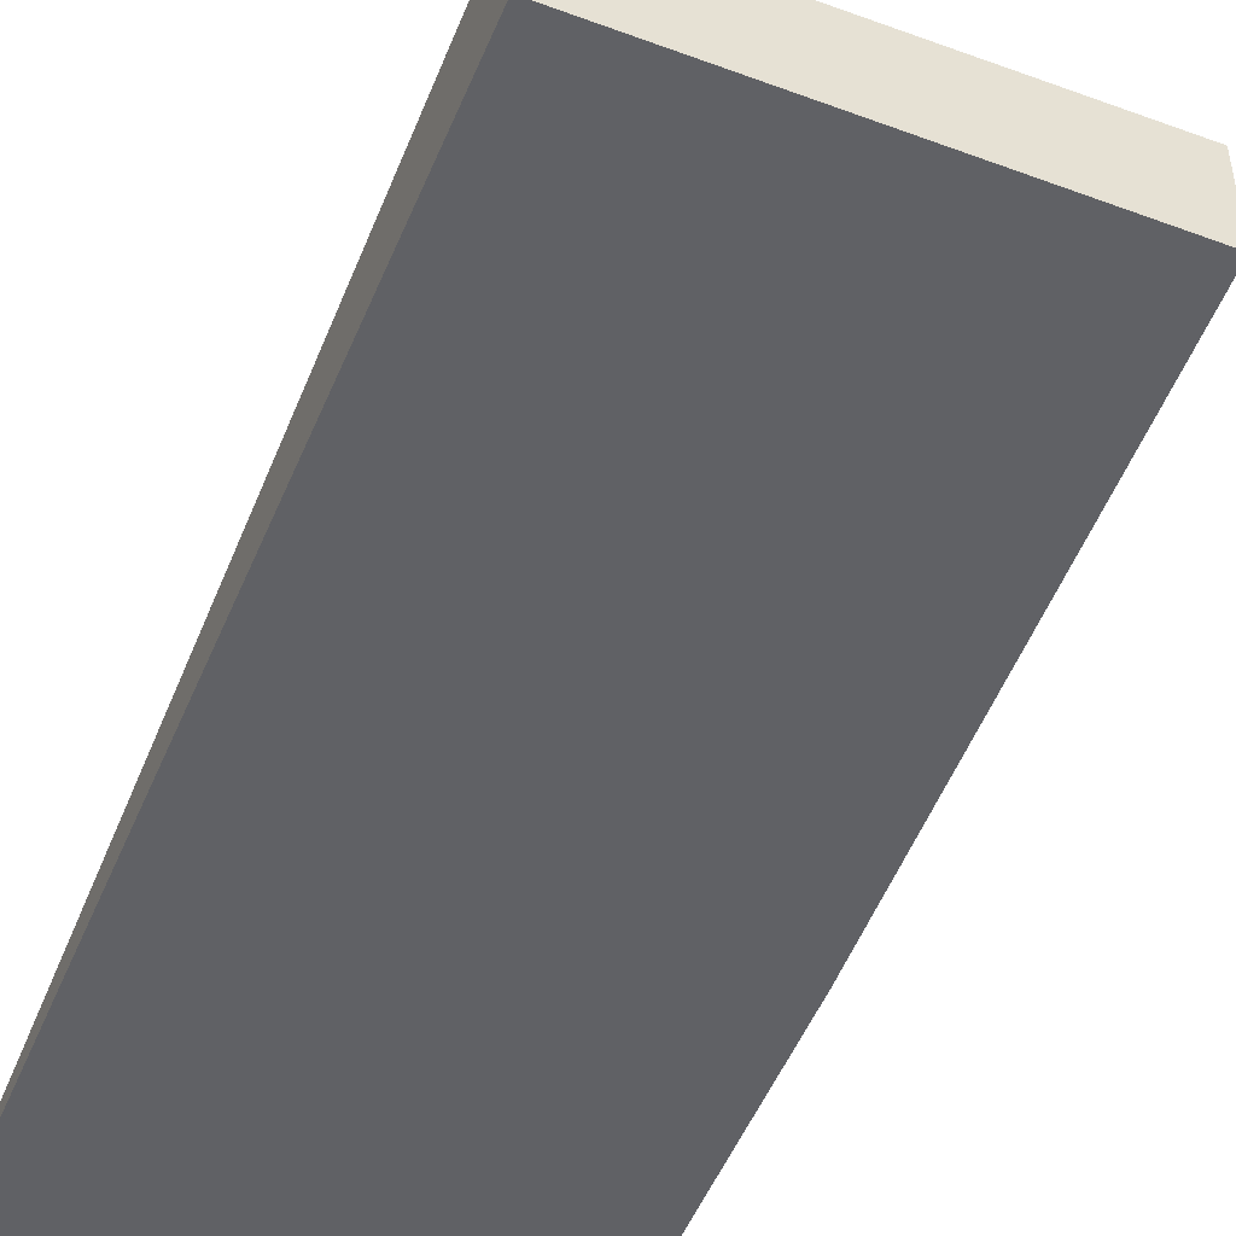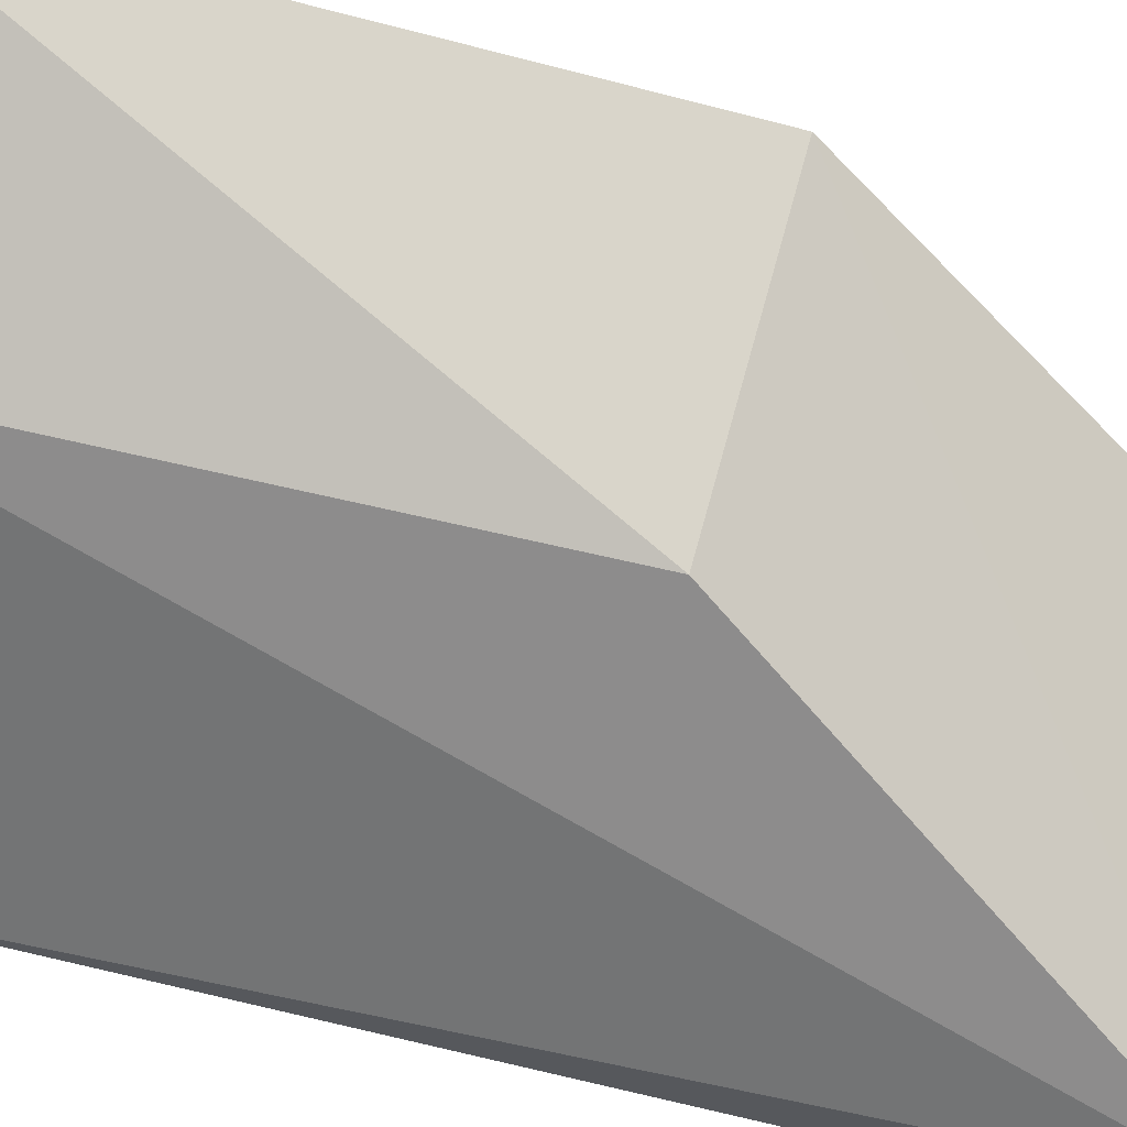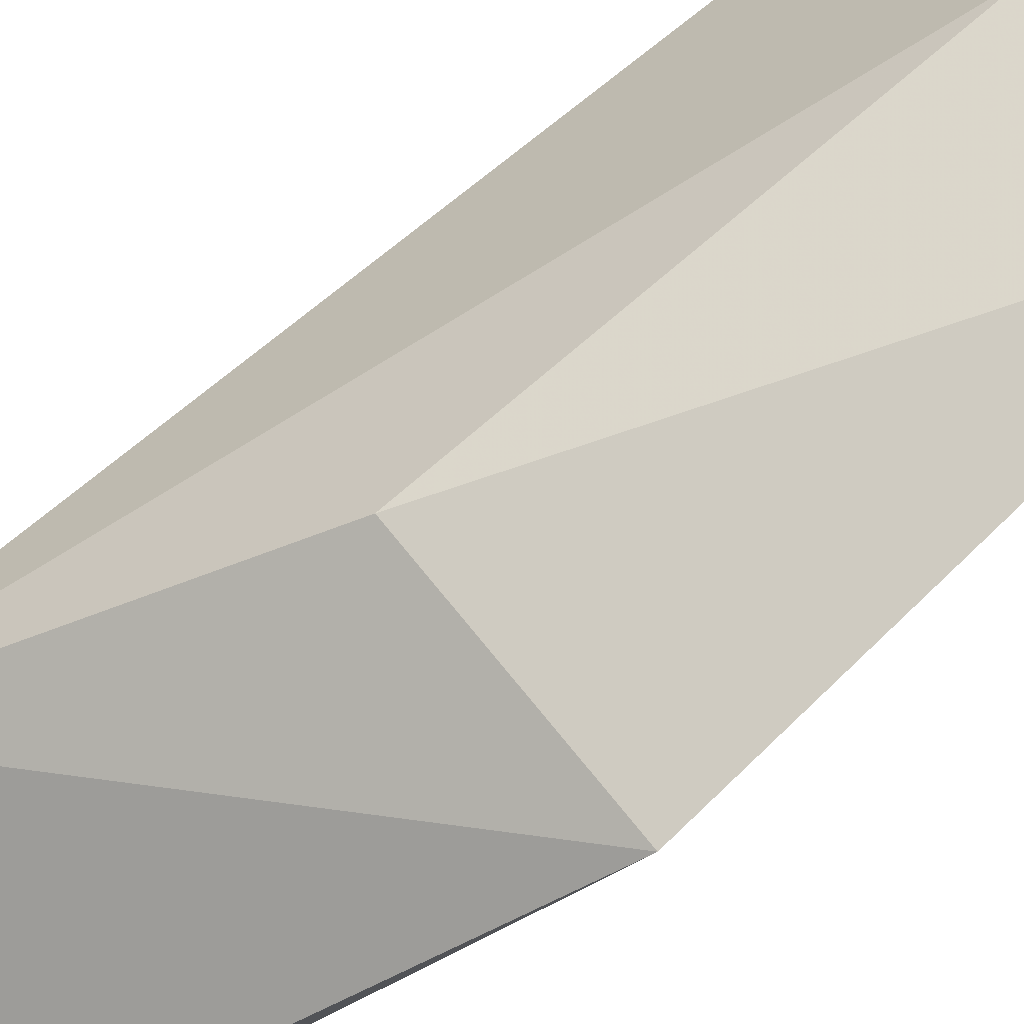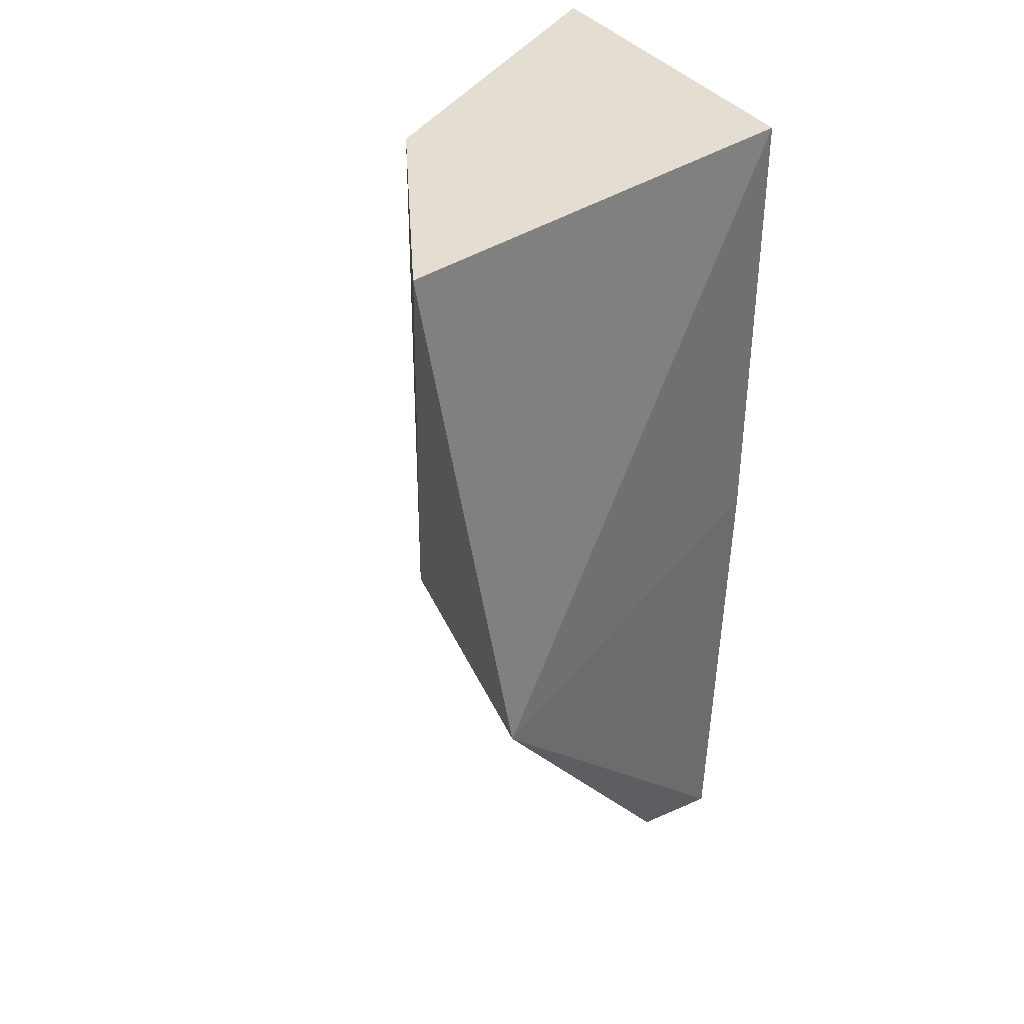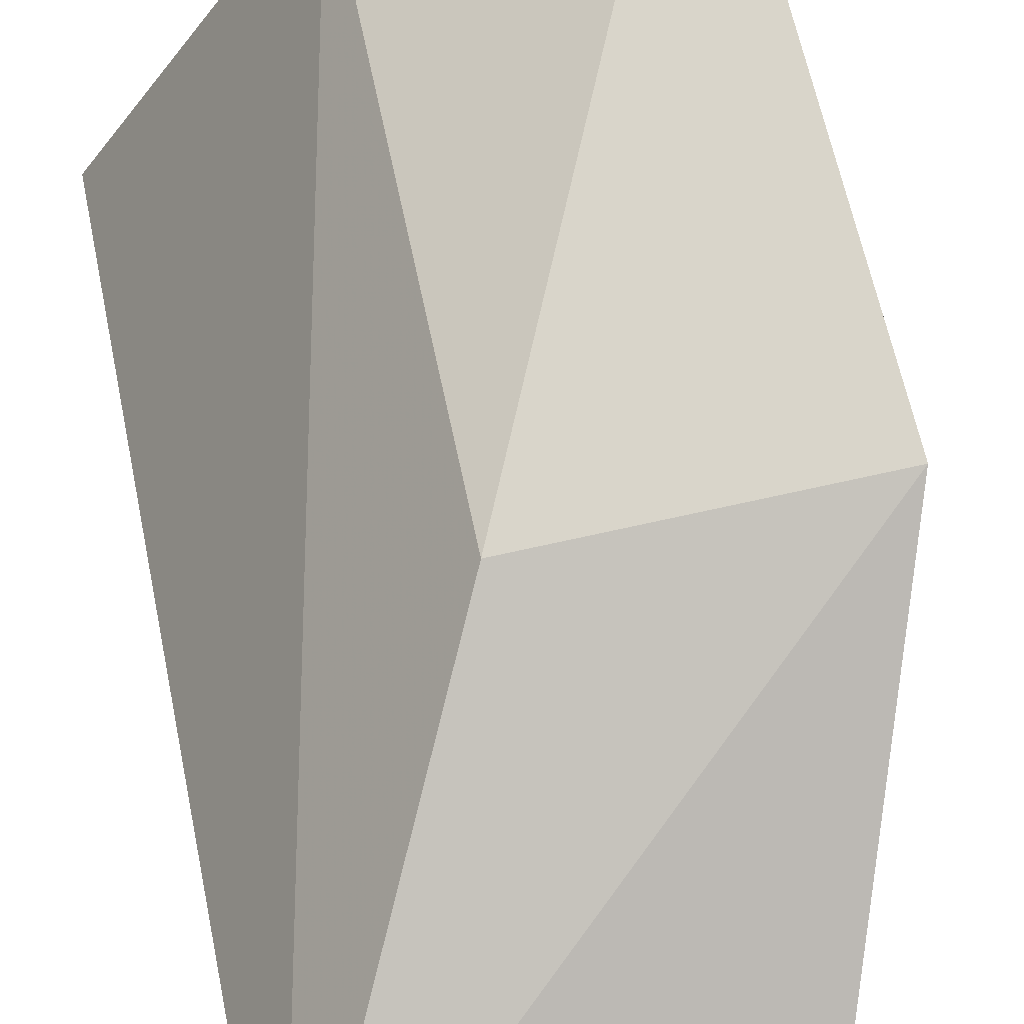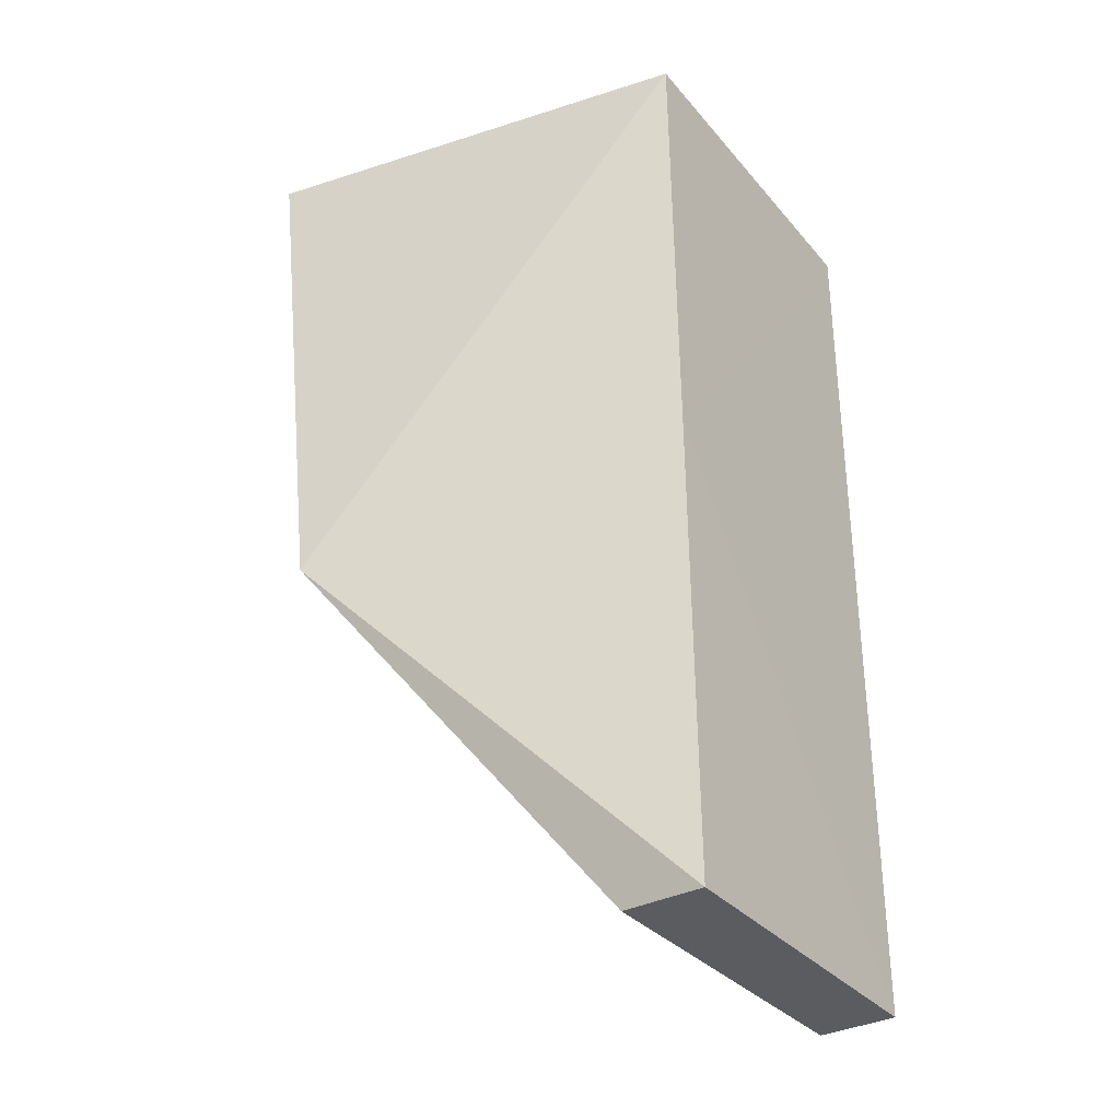
<metadata>
{"format":"obj","ext":"obj","renderer":"f3d","projection":"perspective","resolution":1024,"background":"white","views":[{"elev":-49.7,"azim":157.8,"up":"+Y"},{"elev":65.0,"azim":103.5,"up":"+Y"},{"elev":76.3,"azim":-130.5,"up":"+Y"},{"elev":36.2,"azim":-120.2,"up":"+Z"},{"elev":61.7,"azim":168.5,"up":"+Y"},{"elev":-33.9,"azim":-55.3,"up":"+Z"}]}
</metadata>
<code>
v 0.08333 -0.002738 0.01312
v 0.08332 -0.002646 -0.04882
v 0.06986 0.01838 -0.02316
v 0.05321 0.02661 0.01312
v 0.05914 -0.003108 0.0132
v 0.06054 -0.002755 -0.04882
v 0.06987 0.01833 0.01312
v 0.08333 0.002642 -0.04882
v 0.05956 -0.00312 -0.0171
v 0.05166 0.02093 -0.02382
v 0.06054 0.002752 -0.04882
f 7 3 4
f 7 5 1
f 7 4 5
f 8 1 2
f 8 7 1
f 8 3 7
f 8 2 6
f 9 2 1
f 9 1 5
f 9 6 2
f 10 4 3
f 10 3 8
f 10 6 9
f 10 9 5
f 10 5 4
f 11 10 8
f 11 8 6
f 11 6 10

</code>
